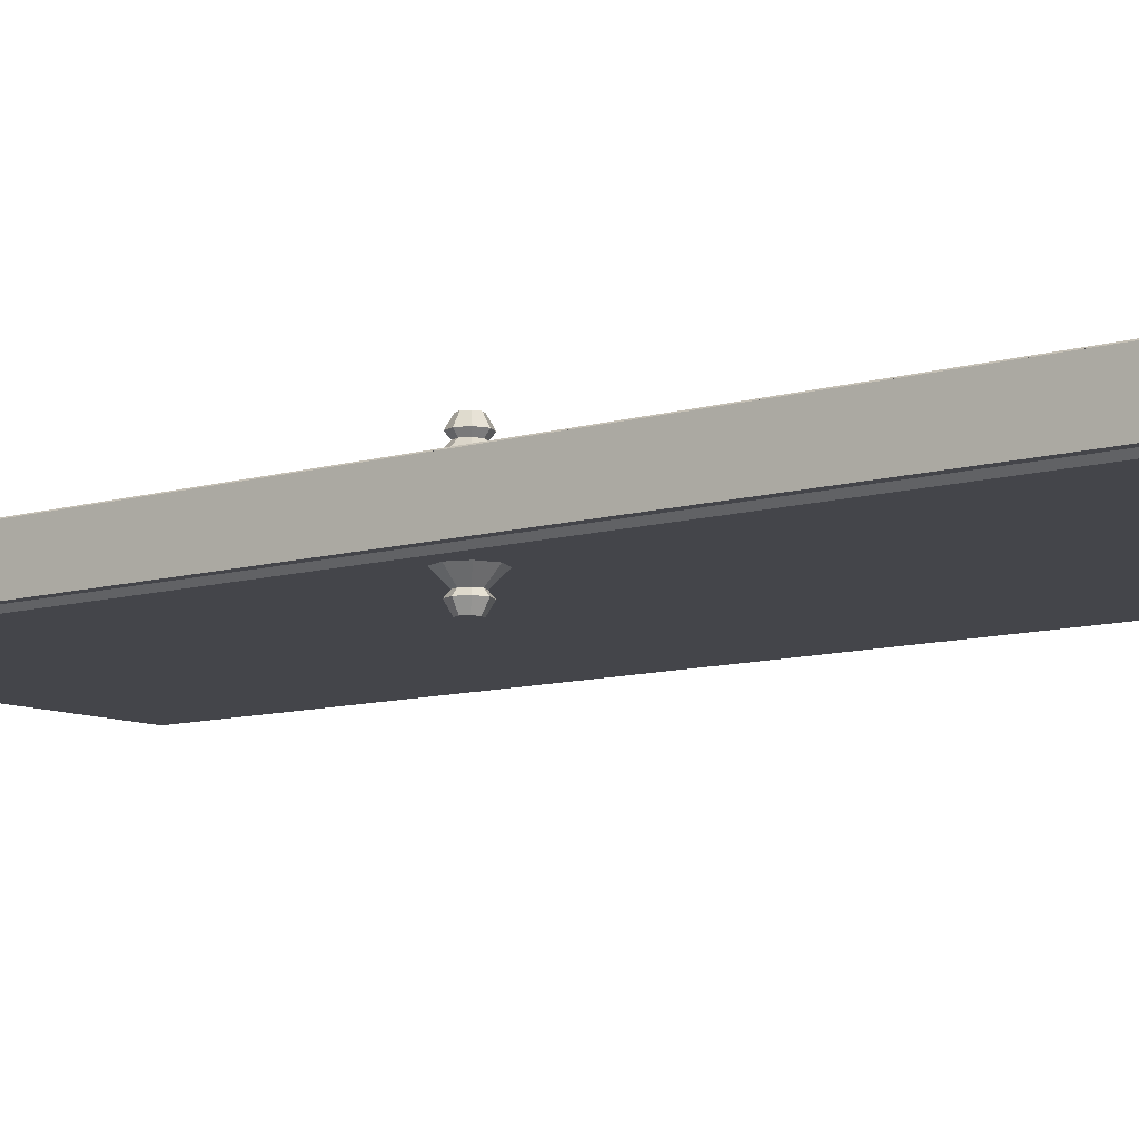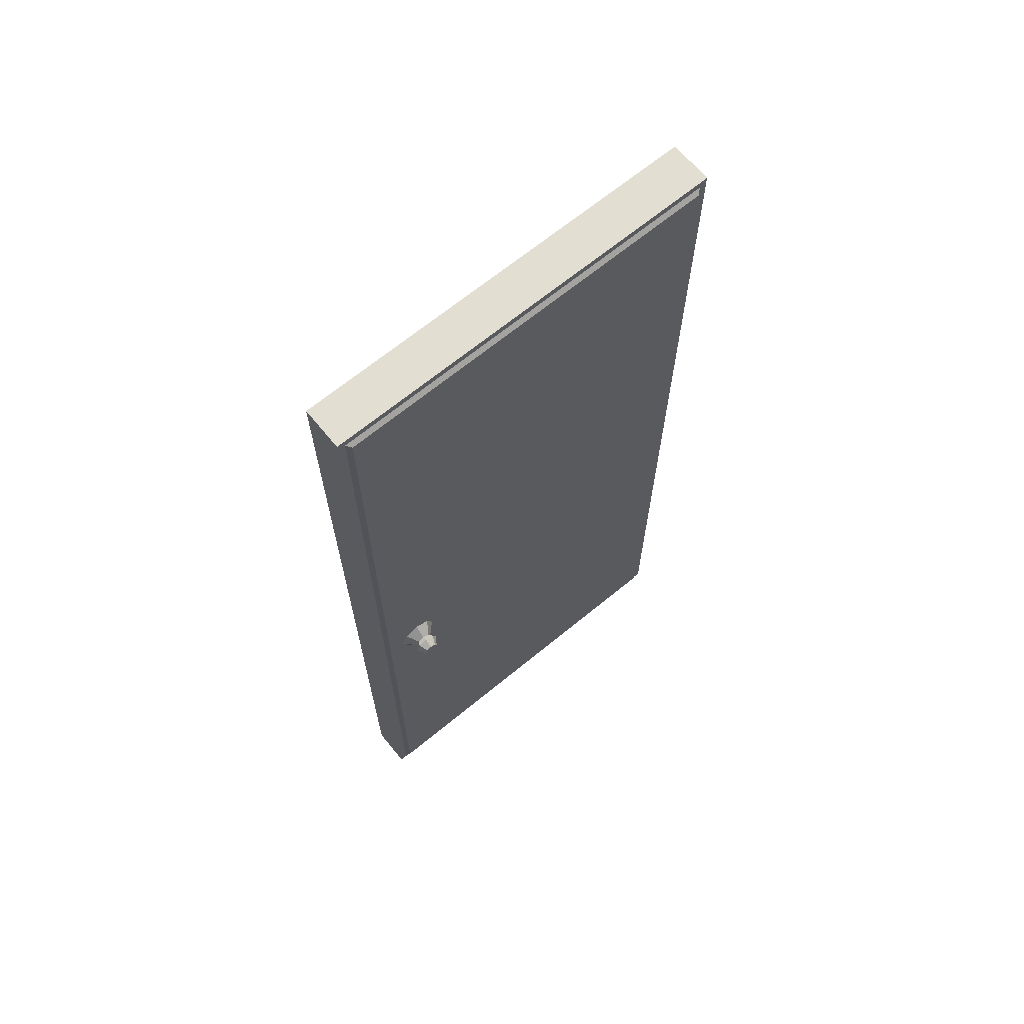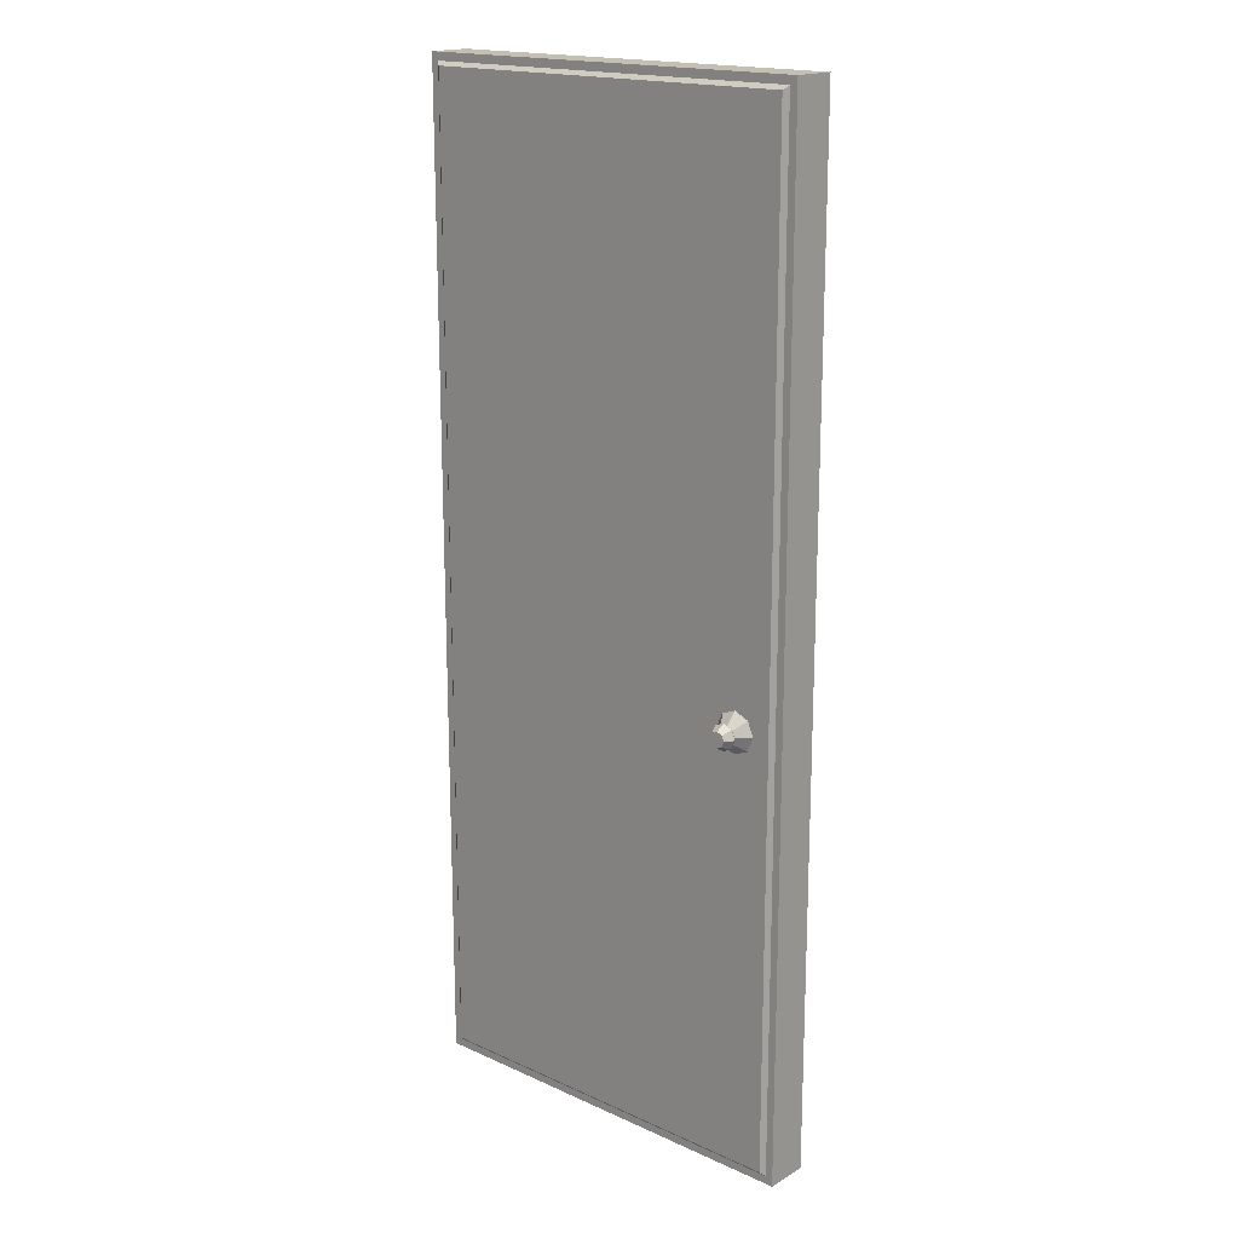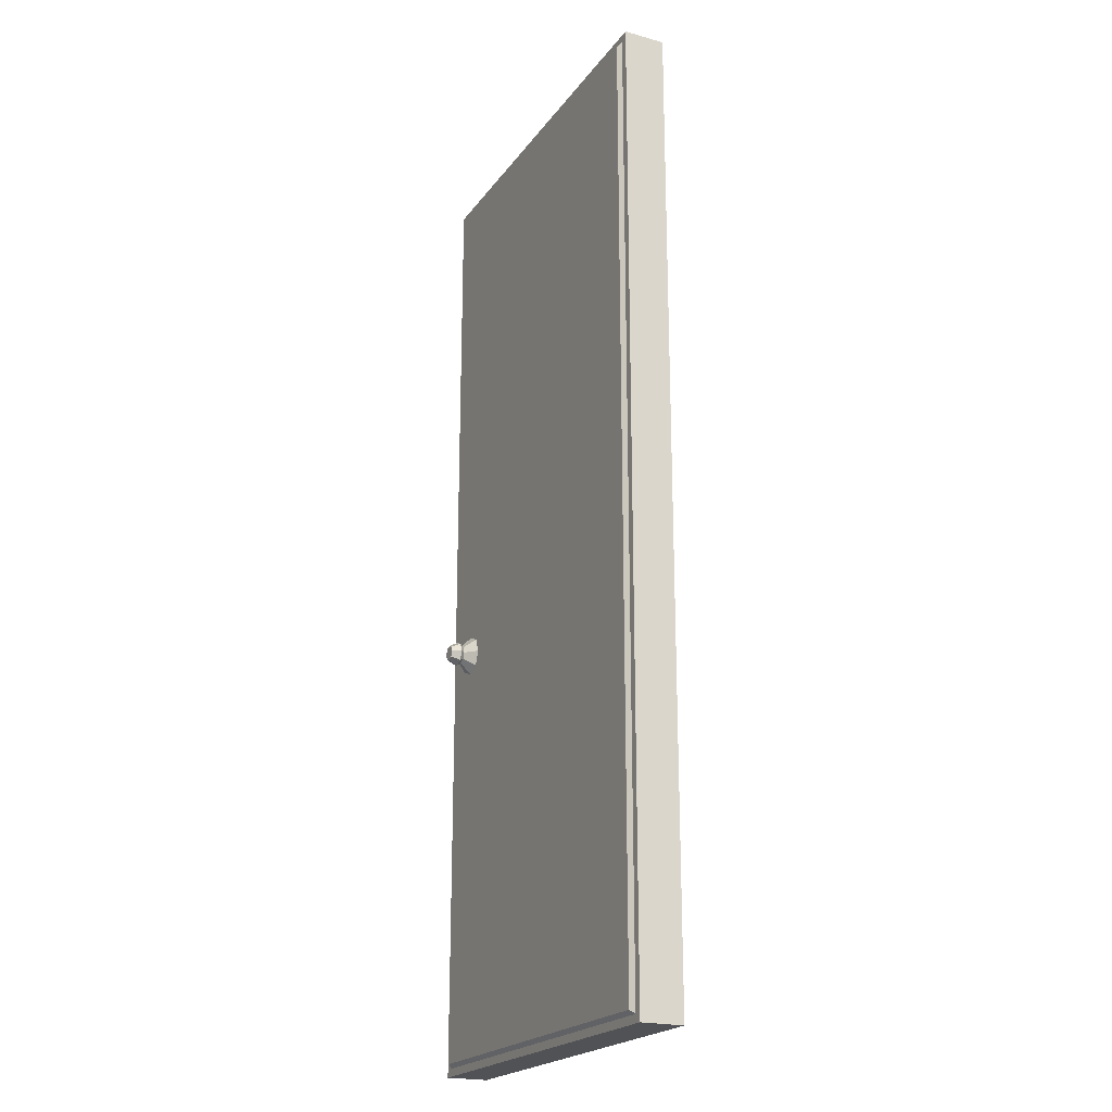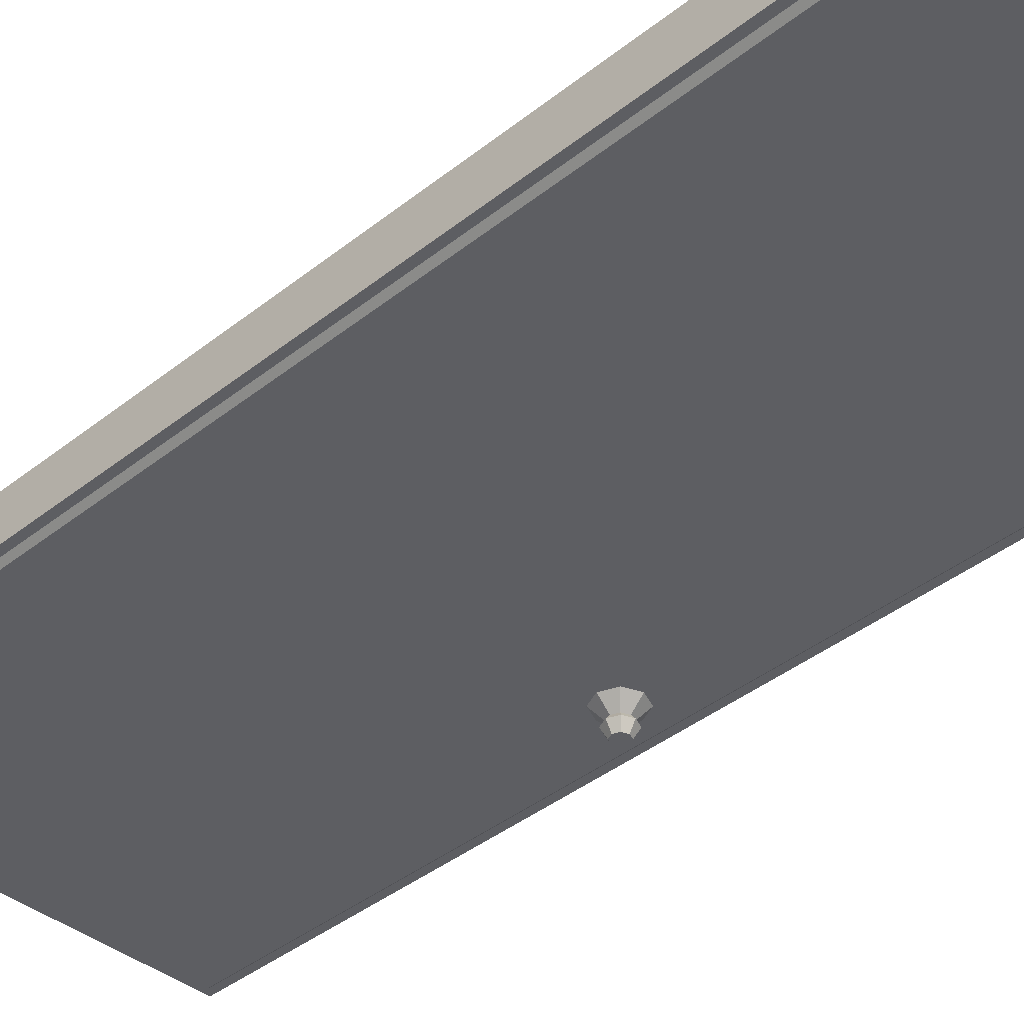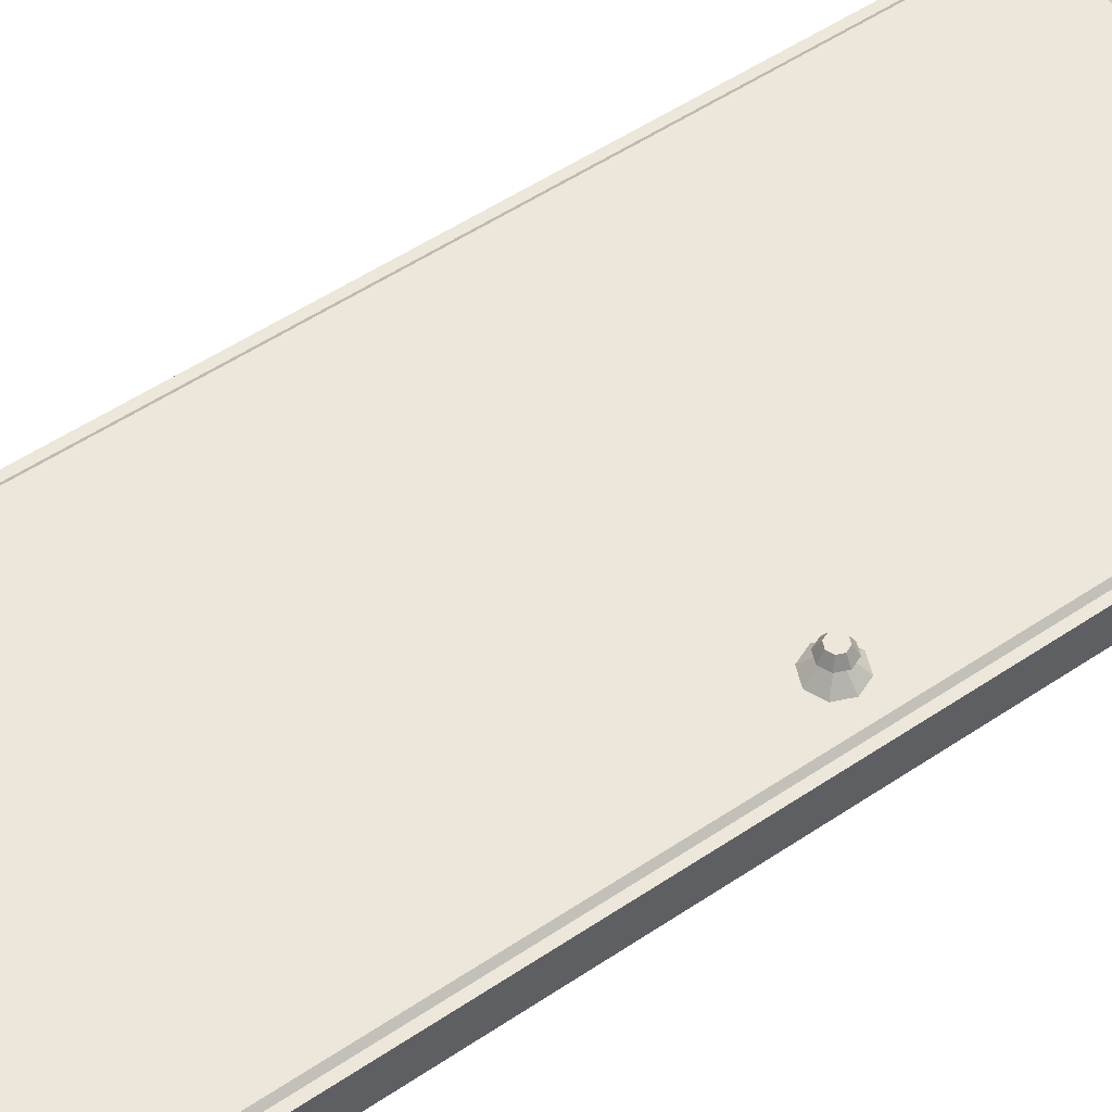
<metadata>
{"format":"obj","ext":"obj","renderer":"f3d","projection":"perspective","resolution":1024,"background":"white","views":[{"elev":-9.3,"azim":-51.3,"up":"+Z"},{"elev":67.5,"azim":-39.4,"up":"+Y"},{"elev":17.8,"azim":-138.4,"up":"+Y"},{"elev":-21.3,"azim":64.1,"up":"+Y"},{"elev":-39.1,"azim":135.0,"up":"+Z"},{"elev":54.1,"azim":-125.4,"up":"+Z"}]}
</metadata>
<code>
o Door_7_Cube.054
v -1.74 0 0.09032
v -1.74 4.198 0.09032
v -2e-06 0 0.09032
v -2e-06 4.198 0.09032
v -1.708 0.03354 0.09032
v -1.708 4.164 0.09032
v -0.03198 4.164 0.09032
v -0.03198 0.03354 0.09032
v -1.689 0.05023 0.1066
v -1.689 4.147 0.1066
v -0.05101 4.147 0.1066
v -0.05101 0.05023 0.1066
v -1.531 1.79 0.1535
v -1.531 1.742 0.1061
v -1.504 1.802 0.1535
v -1.47 1.767 0.1061
v -1.493 1.828 0.1535
v -1.445 1.828 0.1061
v -1.504 1.855 0.1535
v -1.47 1.889 0.1061
v -1.531 1.866 0.1535
v -1.531 1.915 0.1061
v -1.558 1.855 0.1535
v -1.592 1.889 0.1061
v -1.569 1.828 0.1535
v -1.617 1.828 0.1061
v -1.558 1.802 0.1535
v -1.592 1.767 0.1061
v -1.531 1.774 0.1729
v -1.493 1.79 0.1729
v -1.477 1.828 0.1729
v -1.493 1.867 0.1729
v -1.531 1.883 0.1729
v -1.57 1.867 0.1729
v -1.585 1.828 0.1729
v -1.57 1.79 0.1729
v -1.531 1.796 0.2106
v -1.508 1.806 0.2106
v -1.499 1.828 0.2106
v -1.508 1.851 0.2106
v -1.531 1.861 0.2106
v -1.554 1.851 0.2106
v -1.563 1.828 0.2106
v -1.554 1.806 0.2106
v -1.74 0 -0.09032
v -1.74 4.198 -0.09032
v -2e-06 0 -0.09032
v -2e-06 4.198 -0.09032
v -1.74 0 0
v -1.74 4.198 0
v -2e-06 0 0
v -2e-06 4.198 0
v -1.708 0.03354 -0.09032
v -1.708 4.164 -0.09032
v -0.03198 4.164 -0.09032
v -0.03198 0.03354 -0.09032
v -1.689 0.05023 -0.1066
v -1.689 4.147 -0.1066
v -0.05101 4.147 -0.1066
v -0.05101 0.05023 -0.1066
v -1.531 1.79 -0.1535
v -1.531 1.742 -0.1061
v -1.504 1.802 -0.1535
v -1.47 1.767 -0.1061
v -1.493 1.828 -0.1535
v -1.445 1.828 -0.1061
v -1.504 1.855 -0.1535
v -1.47 1.889 -0.1061
v -1.531 1.866 -0.1535
v -1.531 1.915 -0.1061
v -1.558 1.855 -0.1535
v -1.592 1.889 -0.1061
v -1.569 1.828 -0.1535
v -1.617 1.828 -0.1061
v -1.558 1.802 -0.1535
v -1.592 1.767 -0.1061
v -1.531 1.774 -0.1729
v -1.493 1.79 -0.1729
v -1.477 1.828 -0.1729
v -1.493 1.867 -0.1729
v -1.531 1.883 -0.1729
v -1.57 1.867 -0.1729
v -1.585 1.828 -0.1729
v -1.57 1.79 -0.1729
v -1.531 1.796 -0.2106
v -1.508 1.806 -0.2106
v -1.499 1.828 -0.2106
v -1.508 1.851 -0.2106
v -1.531 1.861 -0.2106
v -1.554 1.851 -0.2106
v -1.563 1.828 -0.2106
v -1.554 1.806 -0.2106
f 52 3 51
f 2 7 4
f 51 1 49
f 50 4 52
f 8 9 5
f 1 6 2
f 5 10 6
f 50 1 2
f 4 8 3
f 7 12 8
f 11 9 12
f 6 11 7
f 3 5 1
f 47 52 51
f 55 46 48
f 45 51 49
f 48 50 52
f 57 56 53
f 54 45 46
f 58 53 54
f 45 50 46
f 56 48 47
f 60 55 56
f 57 59 60
f 59 54 55
f 53 47 45
f 52 4 3
f 2 6 7
f 51 3 1
f 50 2 4
f 8 12 9
f 1 5 6
f 5 9 10
f 50 49 1
f 4 7 8
f 7 11 12
f 11 10 9
f 6 10 11
f 3 8 5
f 47 48 52
f 55 54 46
f 45 47 51
f 48 46 50
f 57 60 56
f 54 53 45
f 58 57 53
f 45 49 50
f 56 55 48
f 60 59 55
f 57 58 59
f 59 58 54
f 53 56 47
f 14 15 13
f 16 17 15
f 17 20 19
f 20 21 19
f 22 23 21
f 23 26 25
f 20 18 26
f 26 27 25
f 27 14 13
f 25 34 23
f 33 40 32
f 21 32 19
f 25 36 35
f 17 30 15
f 23 33 21
f 27 29 36
f 13 30 29
f 19 31 17
f 40 42 44
f 31 38 30
f 36 43 35
f 33 42 41
f 31 40 39
f 29 38 37
f 29 44 36
f 34 43 42
f 63 62 61
f 65 64 63
f 65 68 66
f 69 68 67
f 71 70 69
f 71 74 72
f 66 70 74
f 75 74 73
f 75 62 76
f 82 73 71
f 88 81 80
f 80 69 67
f 73 84 75
f 78 65 63
f 81 71 69
f 84 61 75
f 61 78 63
f 79 67 65
f 86 92 90
f 86 79 78
f 91 84 83
f 81 90 82
f 79 88 80
f 85 78 77
f 92 77 84
f 82 91 83
f 14 16 15
f 16 18 17
f 17 18 20
f 20 22 21
f 22 24 23
f 23 24 26
f 18 16 26
f 16 14 26
f 14 28 26
f 26 24 22
f 22 20 26
f 26 28 27
f 27 28 14
f 25 35 34
f 33 41 40
f 21 33 32
f 25 27 36
f 17 31 30
f 23 34 33
f 27 13 29
f 13 15 30
f 19 32 31
f 44 37 38
f 38 39 44
f 39 40 44
f 40 41 42
f 42 43 44
f 31 39 38
f 36 44 43
f 33 34 42
f 31 32 40
f 29 30 38
f 29 37 44
f 34 35 43
f 63 64 62
f 65 66 64
f 65 67 68
f 69 70 68
f 71 72 70
f 71 73 74
f 62 64 66
f 66 68 70
f 70 72 74
f 74 76 62
f 62 66 74
f 75 76 74
f 75 61 62
f 82 83 73
f 88 89 81
f 80 81 69
f 73 83 84
f 78 79 65
f 81 82 71
f 84 77 61
f 61 77 78
f 79 80 67
f 86 85 92
f 92 91 90
f 90 89 88
f 88 87 90
f 87 86 90
f 86 87 79
f 91 92 84
f 81 89 90
f 79 87 88
f 85 86 78
f 92 85 77
f 82 90 91

</code>
